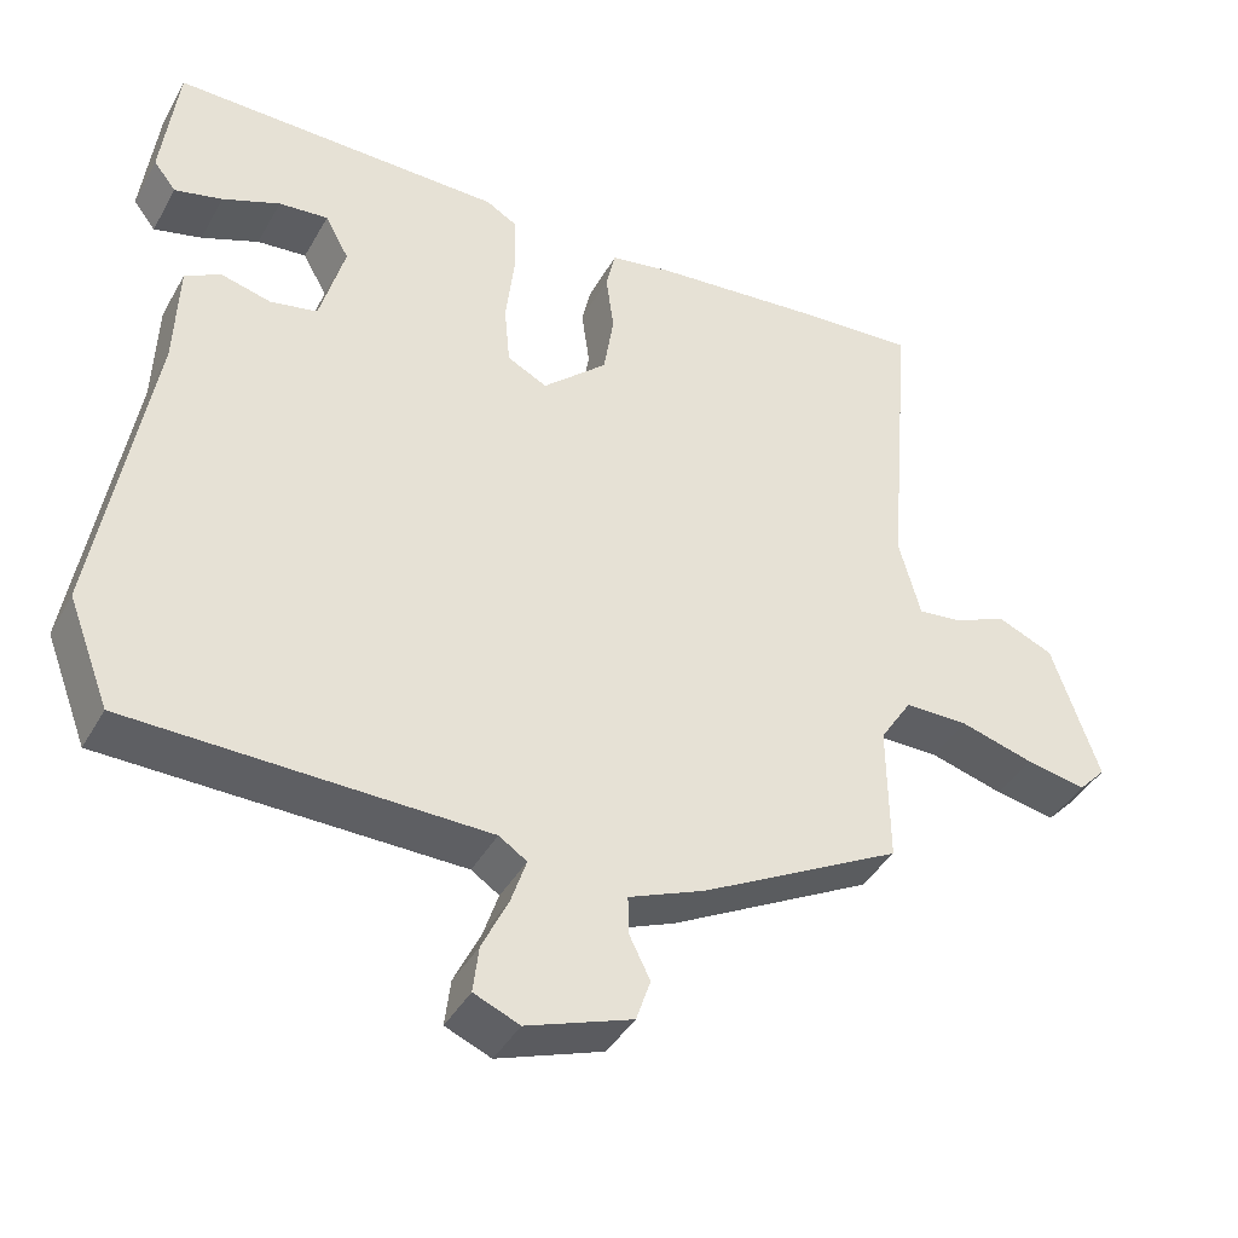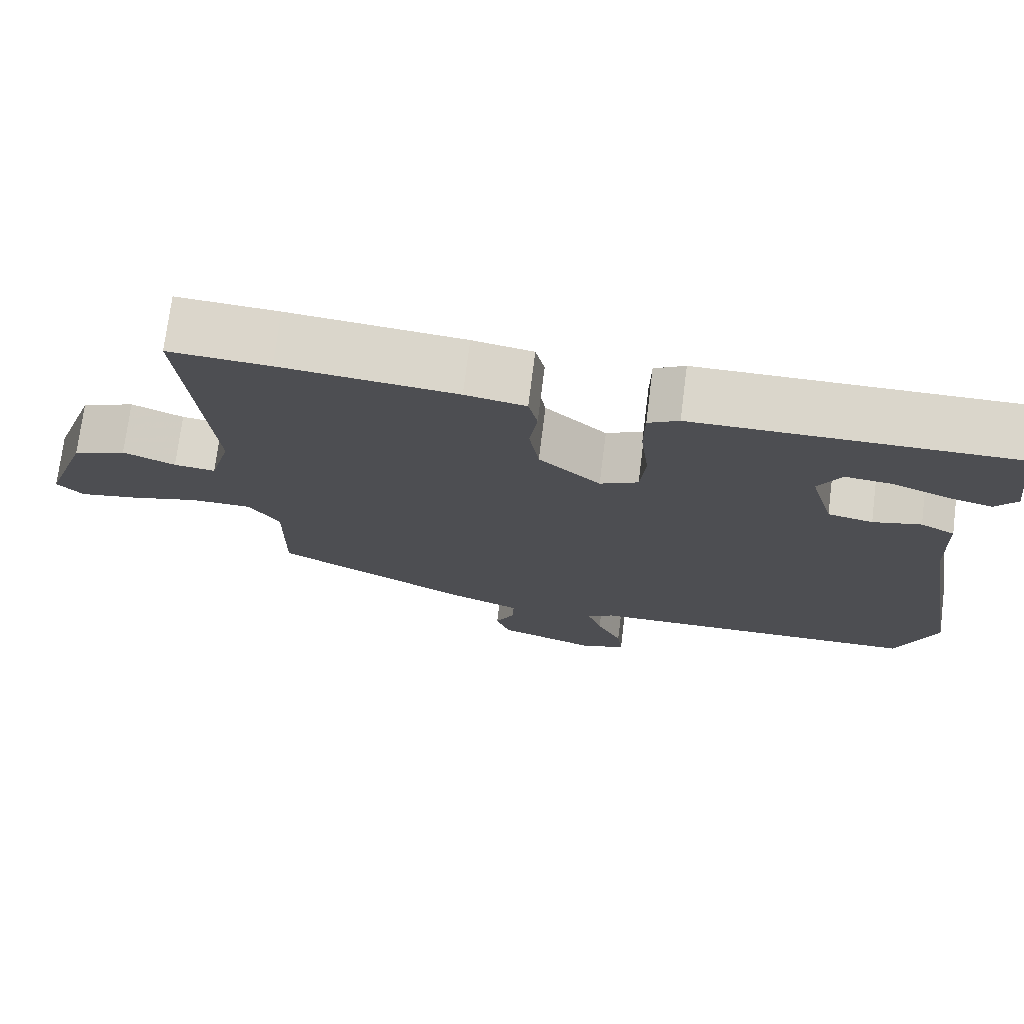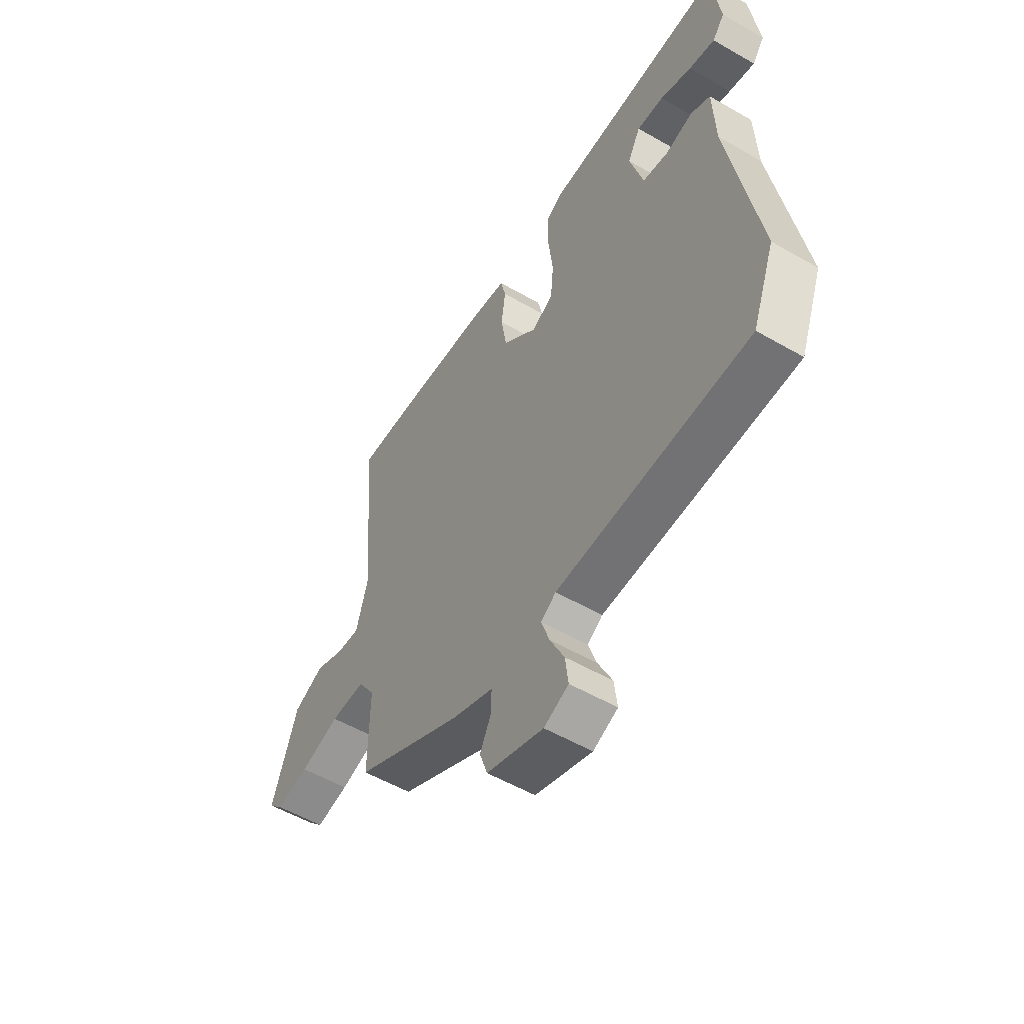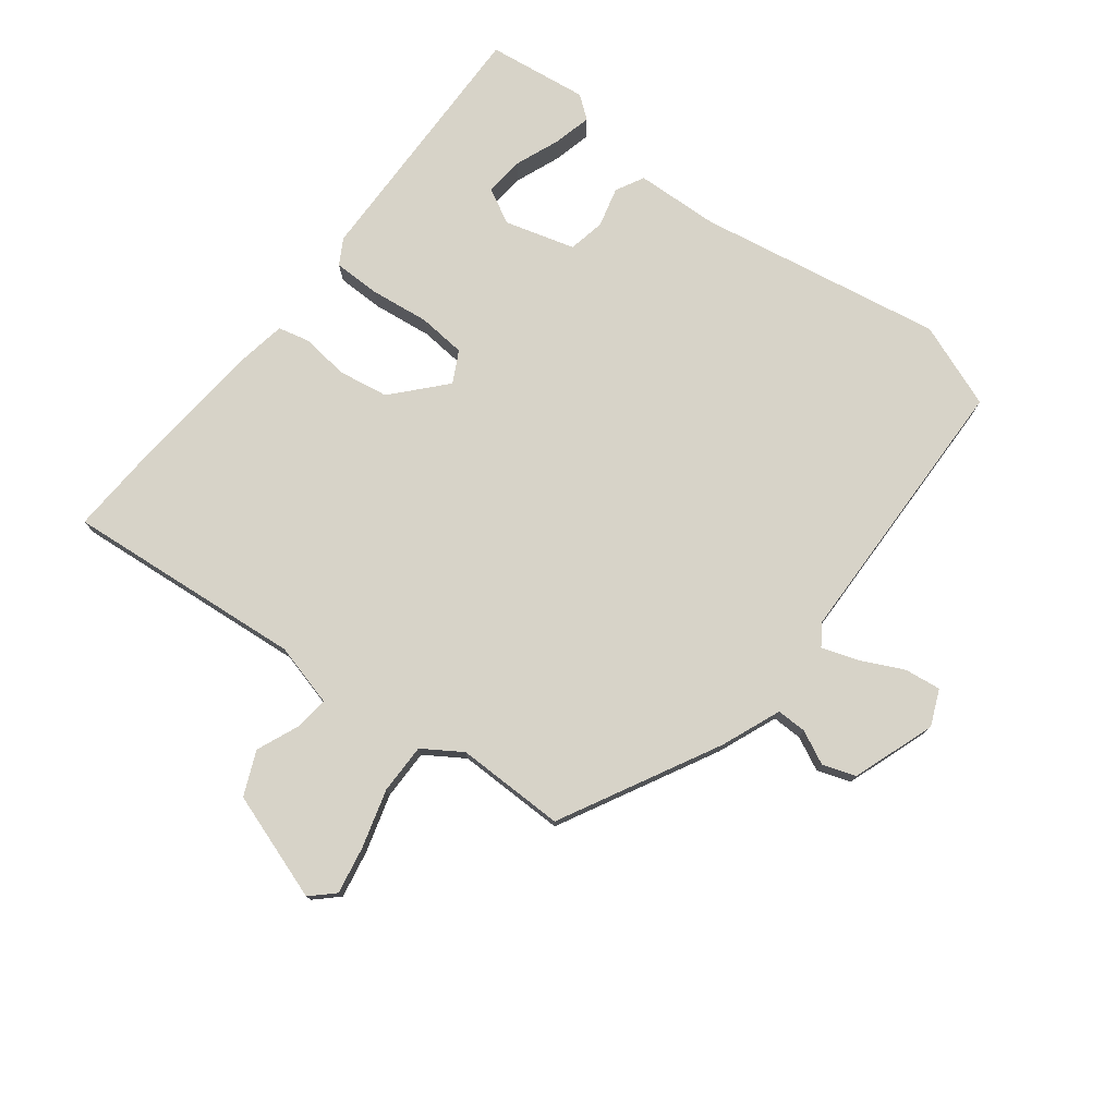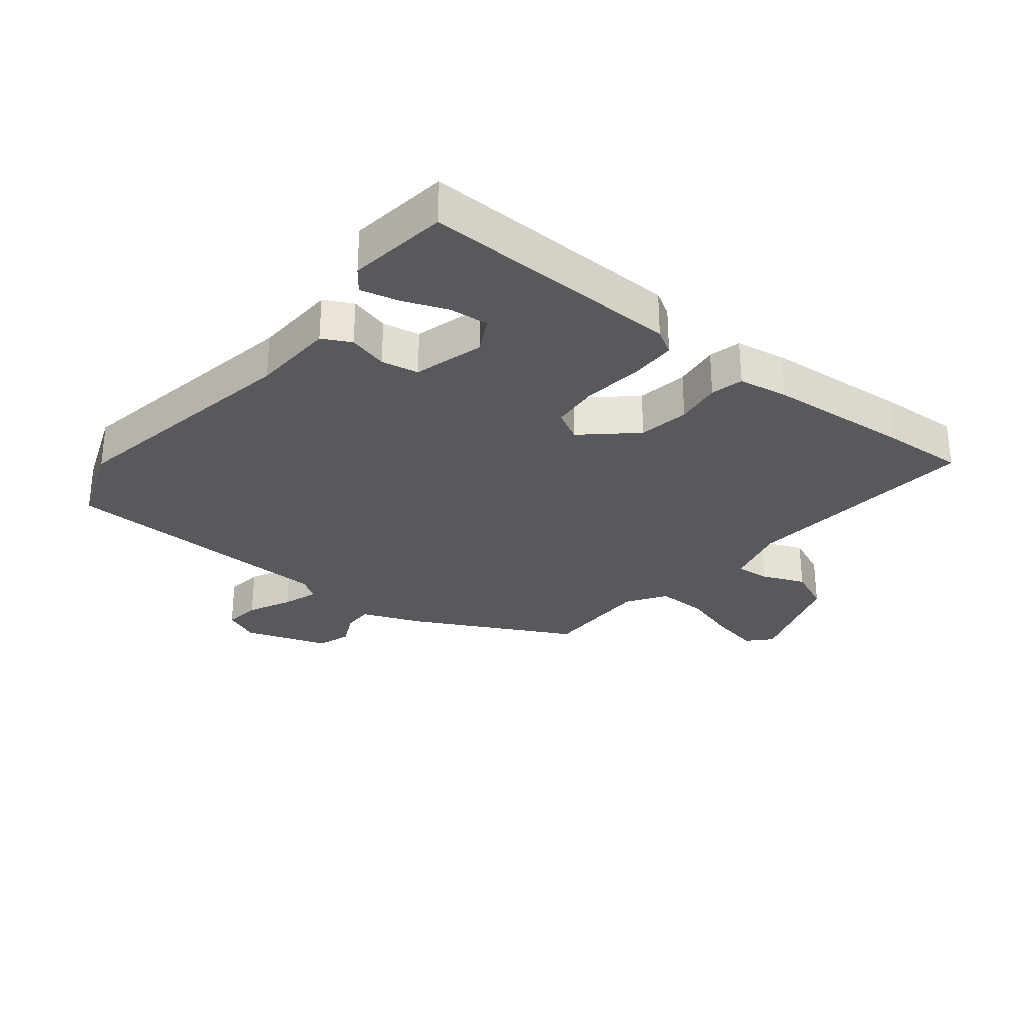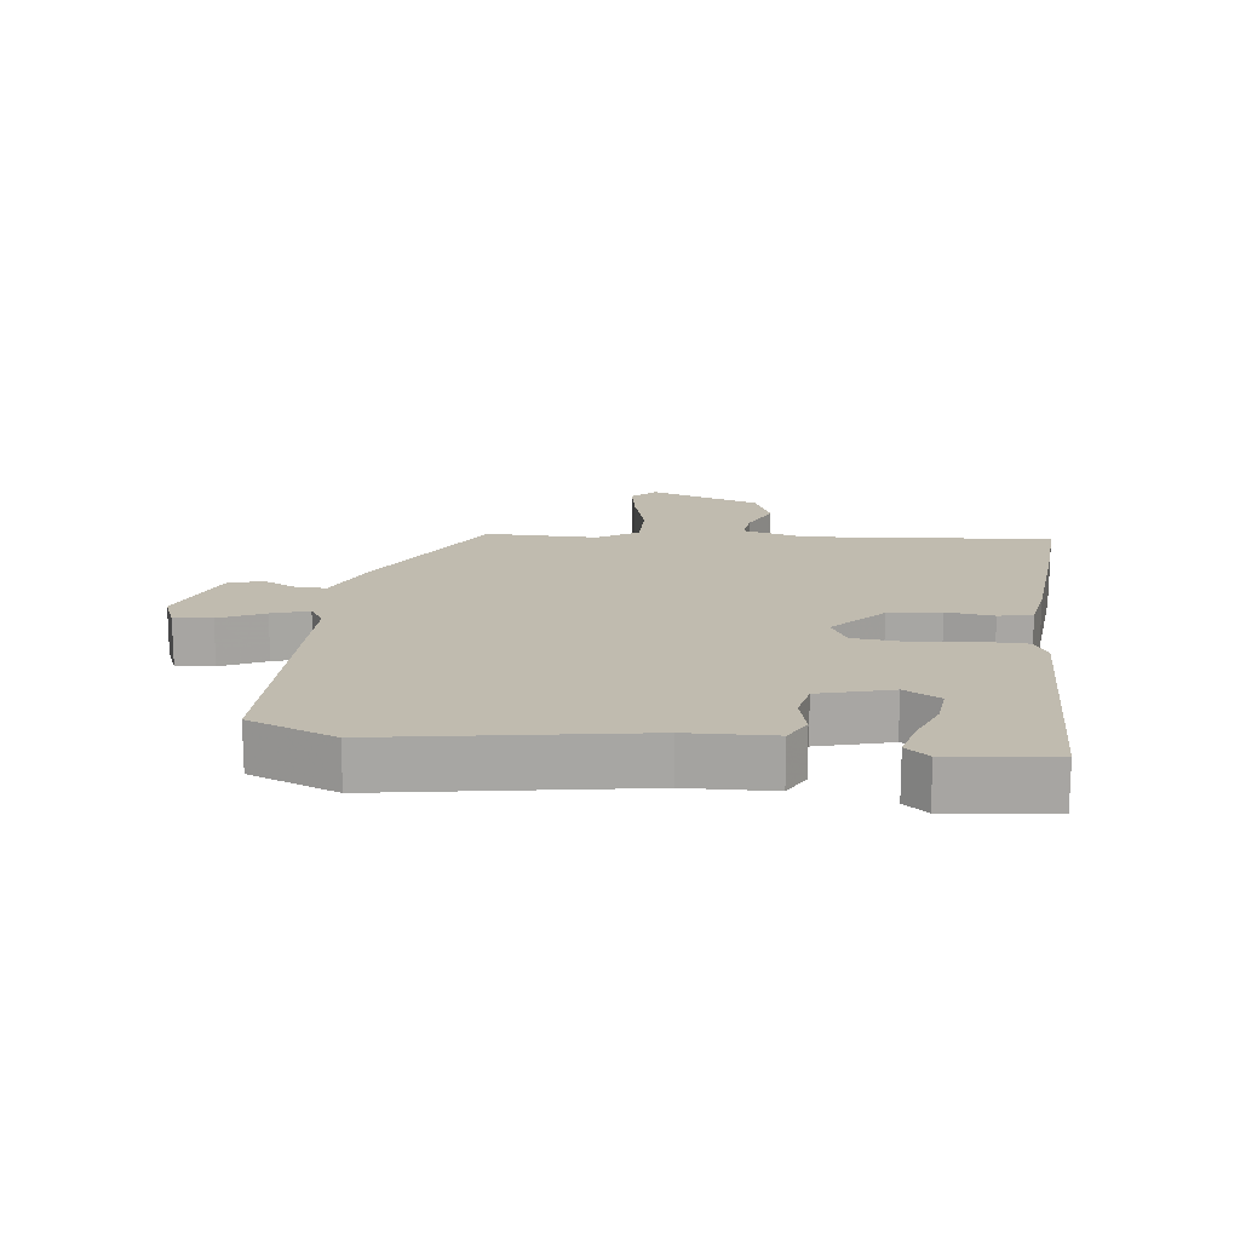
<metadata>
{"format":"obj","ext":"obj","renderer":"f3d","projection":"perspective","resolution":1024,"background":"white","views":[{"elev":-40.7,"azim":-27.1,"up":"+Z"},{"elev":73.8,"azim":-172.8,"up":"+Z"},{"elev":-54.6,"azim":-121.4,"up":"+Z"},{"elev":76.9,"azim":127.3,"up":"+Y"},{"elev":-29.5,"azim":-39.2,"up":"+Y"},{"elev":16.1,"azim":-83.0,"up":"+Y"}]}
</metadata>
<code>
v 0.453 0.07 -0.378
v 0.201 0.07 -0.513
v 0.106 0.07 -0.552
v 0.107 0.07 -0.6
v 0.133 0.07 -0.653
v 0.115 0.07 -0.706
v -0.017 0.07 -0.753
v -0.074 0.07 -0.729
v -0.067 0.07 -0.671
v -0.034 0.07 -0.602
v -0.015 0.07 -0.545
v -0.05 0.07 -0.522
v -0.495 0.07 -0.513
v -0.547 0.07 -0.378
v -0.481 0.07 0.013
v -0.476 0.07 0.146
v -0.431 0.07 0.17
v -0.368 0.07 0.154
v -0.309 0.07 0.166
v -0.278 0.07 0.278
v -0.308 0.07 0.333
v -0.37 0.07 0.327
v -0.442 0.07 0.298
v -0.502 0.07 0.283
v -0.53 0.07 0.319
v -0.51 0.07 0.479
v -0.094 0.07 0.473
v -0.054 0.07 0.45
v -0.053 0.07 0.375
v -0.064 0.07 0.281
v -0.057 0.07 0.205
v -0.007 0.07 0.179
v 0.074 0.07 0.253
v 0.087 0.07 0.334
v 0.077 0.07 0.407
v 0.089 0.07 0.459
v 0.168 0.07 0.473
v 0.396 0.07 0.494
v 0.527 0.07 0.502
v 0.495 0.07 0.121
v 0.522 0.07 0.021
v 0.576 0.07 0.027
v 0.644 0.07 0.056
v 0.714 0.07 0.026
v 0.773 0.07 -0.146
v 0.739 0.07 -0.182
v 0.663 0.07 -0.168
v 0.571 0.07 -0.142
v 0.491 0.07 -0.142
v 0.451 0.07 -0.204
v 0.453 0 -0.378
v 0.201 0 -0.513
v 0.106 0 -0.552
v 0.107 0 -0.6
v 0.133 0 -0.653
v 0.115 0 -0.706
v -0.017 0 -0.753
v -0.074 0 -0.729
v -0.067 0 -0.671
v -0.034 0 -0.602
v -0.015 0 -0.545
v -0.05 0 -0.522
v -0.495 0 -0.513
v -0.547 0 -0.378
v -0.481 0 0.013
v -0.476 0 0.146
v -0.431 0 0.17
v -0.368 0 0.154
v -0.309 0 0.166
v -0.278 0 0.278
v -0.308 0 0.333
v -0.37 0 0.327
v -0.442 0 0.298
v -0.502 0 0.283
v -0.53 0 0.319
v -0.51 0 0.479
v -0.094 0 0.473
v -0.054 0 0.45
v -0.053 0 0.375
v -0.064 0 0.281
v -0.057 0 0.205
v -0.007 0 0.179
v 0.074 0 0.253
v 0.087 0 0.334
v 0.077 0 0.407
v 0.089 0 0.459
v 0.168 0 0.473
v 0.396 0 0.494
v 0.527 0 0.502
v 0.495 0 0.121
v 0.522 0 0.021
v 0.576 0 0.027
v 0.644 0 0.056
v 0.714 0 0.026
v 0.773 0 -0.146
v 0.739 0 -0.182
v 0.663 0 -0.168
v 0.571 0 -0.142
v 0.491 0 -0.142
v 0.451 0 -0.204
f 46 47 48
f 45 46 48
f 44 45 48
f 43 44 48
f 42 43 48
f 41 42 48 49
f 40 41 49 50
f 39 40 50
f 38 39 50
f 37 38 50
f 36 37 50
f 35 36 50
f 34 35 50
f 28 29 30
f 27 28 30
f 26 27 30
f 26 30 31
f 24 25 26
f 23 24 26
f 22 23 26
f 21 22 26
f 21 26 31
f 20 21 31 32
f 15 16 17 18
f 15 18 19
f 14 15 19
f 13 14 19
f 12 13 19
f 19 20 32
f 12 19 32
f 11 12 32
f 8 9 10
f 7 8 10
f 6 7 10
f 5 6 10
f 4 5 10
f 3 4 10 11
f 2 3 11
f 1 2 11
f 50 1 11
f 34 50 11
f 33 34 11
f 11 32 33
f 98 97 96
f 98 96 95
f 98 95 94
f 98 94 93
f 98 93 92
f 99 98 92 91
f 100 99 91 90
f 100 90 89
f 100 89 88
f 100 88 87
f 100 87 86
f 100 86 85
f 100 85 84
f 80 79 78
f 80 78 77
f 80 77 76
f 81 80 76
f 76 75 74
f 76 74 73
f 76 73 72
f 76 72 71
f 81 76 71
f 82 81 71 70
f 68 67 66 65
f 69 68 65
f 69 65 64
f 69 64 63
f 69 63 62
f 82 70 69
f 82 69 62
f 82 62 61
f 60 59 58
f 60 58 57
f 60 57 56
f 60 56 55
f 60 55 54
f 61 60 54 53
f 61 53 52
f 61 52 51
f 61 51 100
f 61 100 84
f 61 84 83
f 83 82 61
f 1 51 52 2
f 2 52 53 3
f 3 53 54 4
f 4 54 55 5
f 5 55 56 6
f 6 56 57 7
f 7 57 58 8
f 8 58 59 9
f 9 59 60 10
f 10 60 61 11
f 11 61 62 12
f 12 62 63 13
f 13 63 64 14
f 14 64 65 15
f 15 65 66 16
f 16 66 67 17
f 17 67 68 18
f 18 68 69 19
f 19 69 70 20
f 20 70 71 21
f 21 71 72 22
f 22 72 73 23
f 23 73 74 24
f 24 74 75 25
f 25 75 76 26
f 26 76 77 27
f 27 77 78 28
f 28 78 79 29
f 29 79 80 30
f 30 80 81 31
f 31 81 82 32
f 32 82 83 33
f 33 83 84 34
f 34 84 85 35
f 35 85 86 36
f 36 86 87 37
f 37 87 88 38
f 38 88 89 39
f 39 89 90 40
f 40 90 91 41
f 41 91 92 42
f 42 92 93 43
f 43 93 94 44
f 44 94 95 45
f 45 95 96 46
f 46 96 97 47
f 47 97 98 48
f 48 98 99 49
f 49 99 100 50
f 50 100 51 1

</code>
